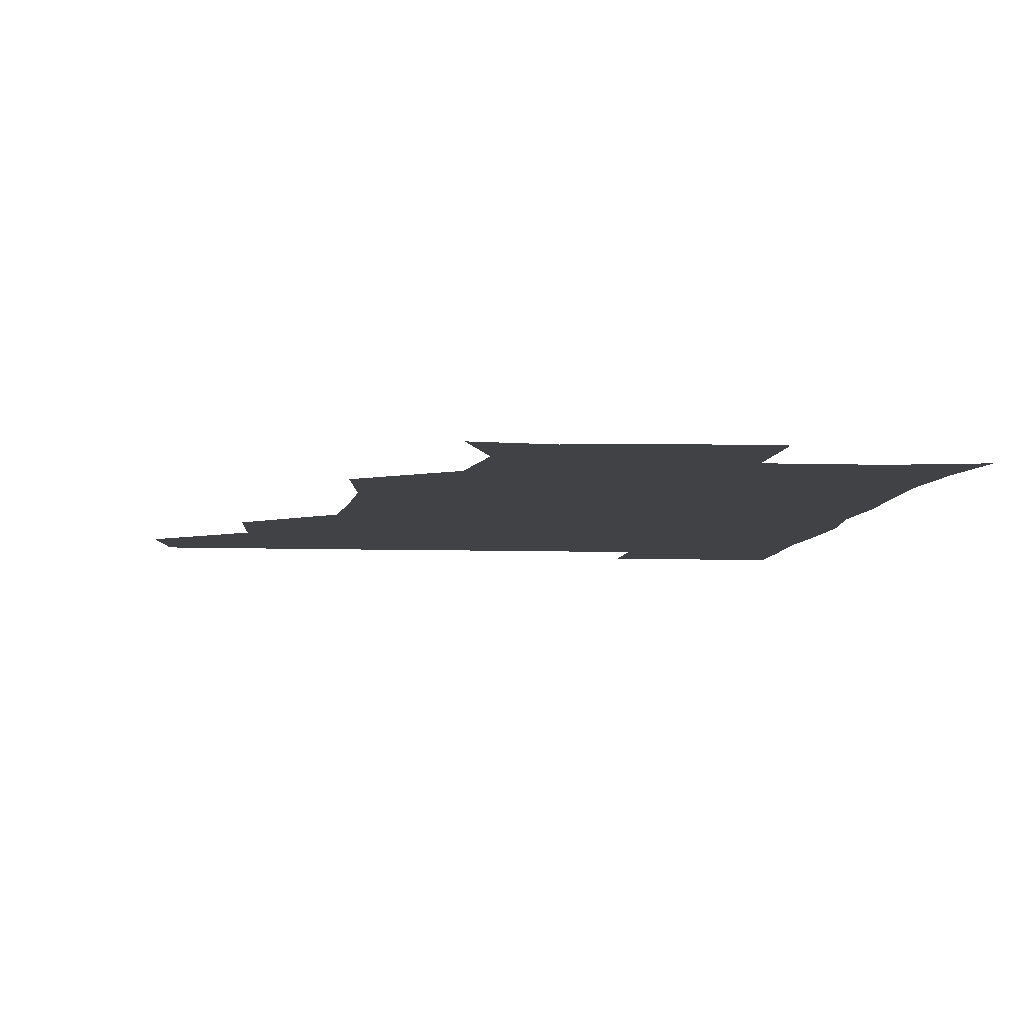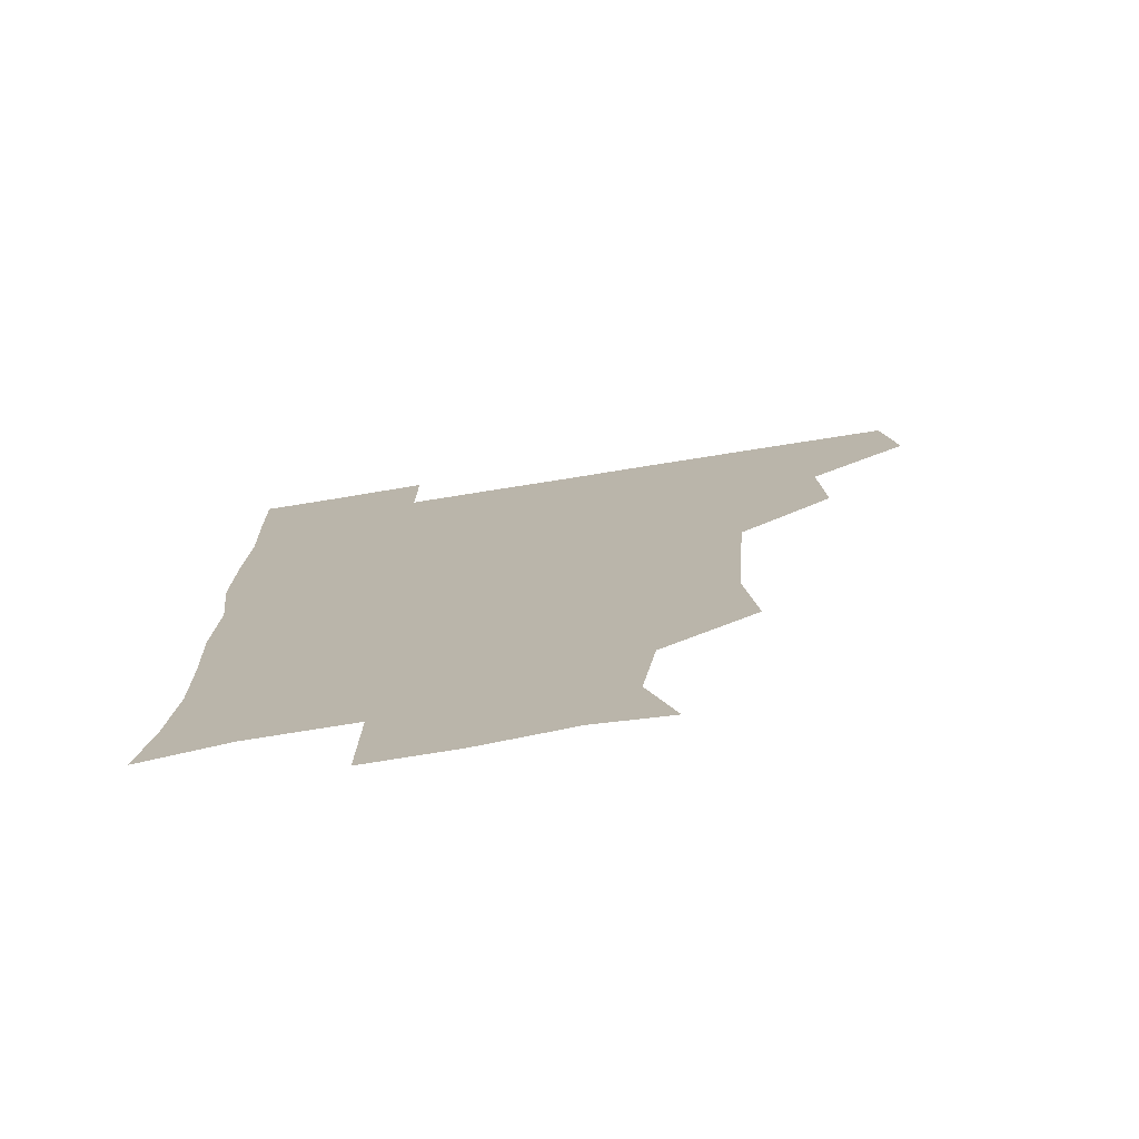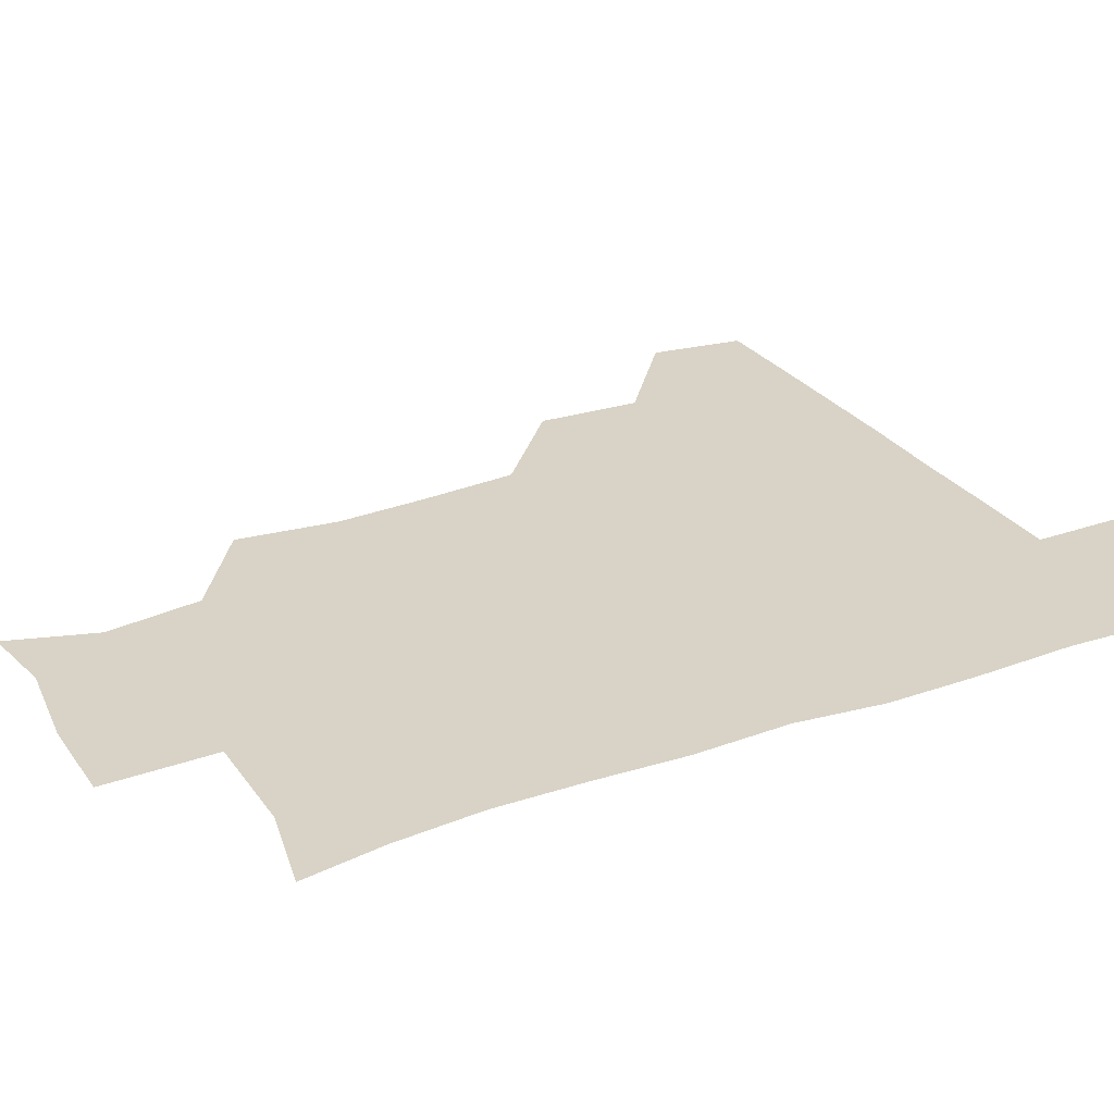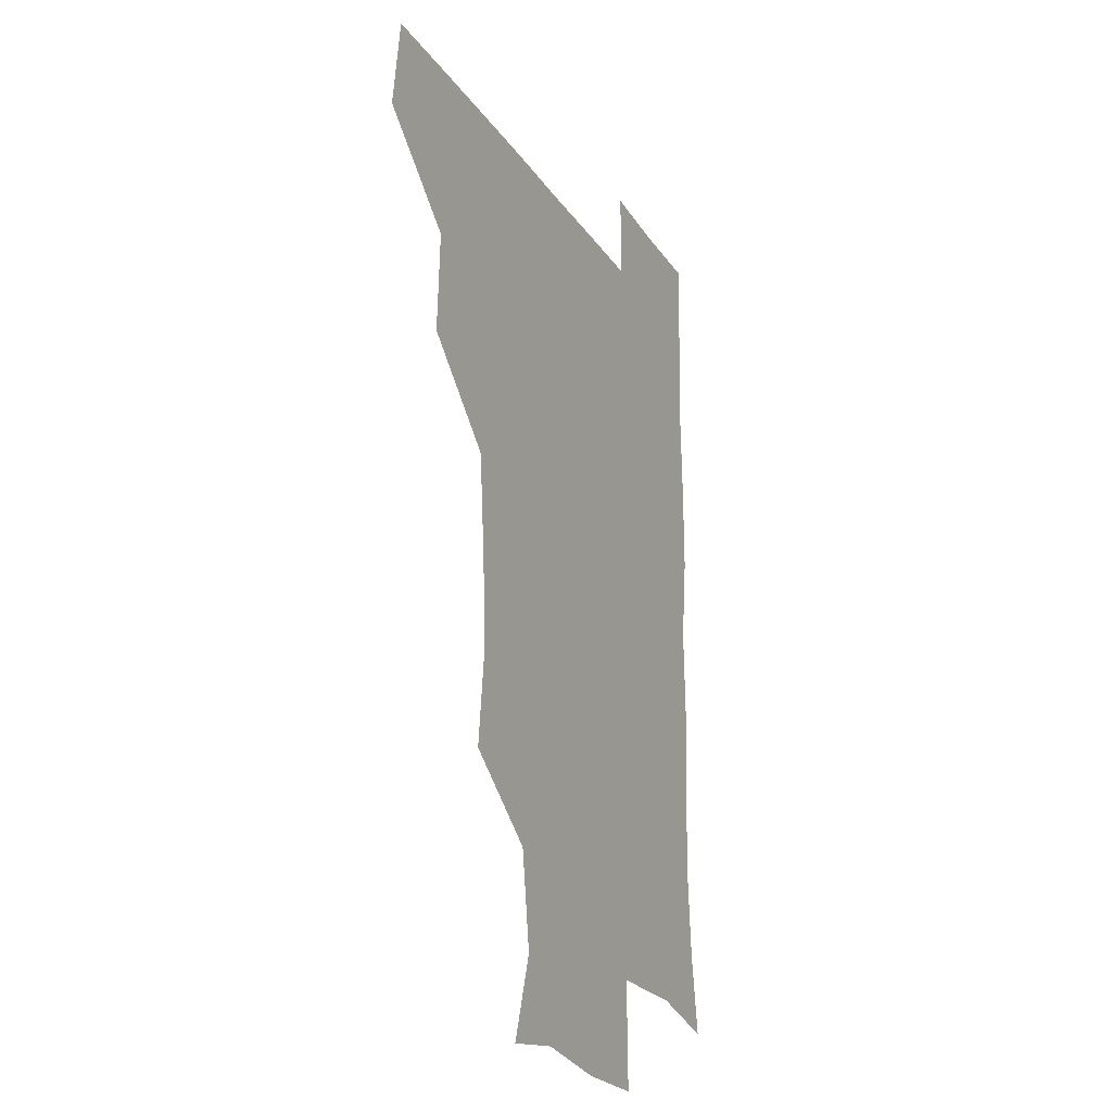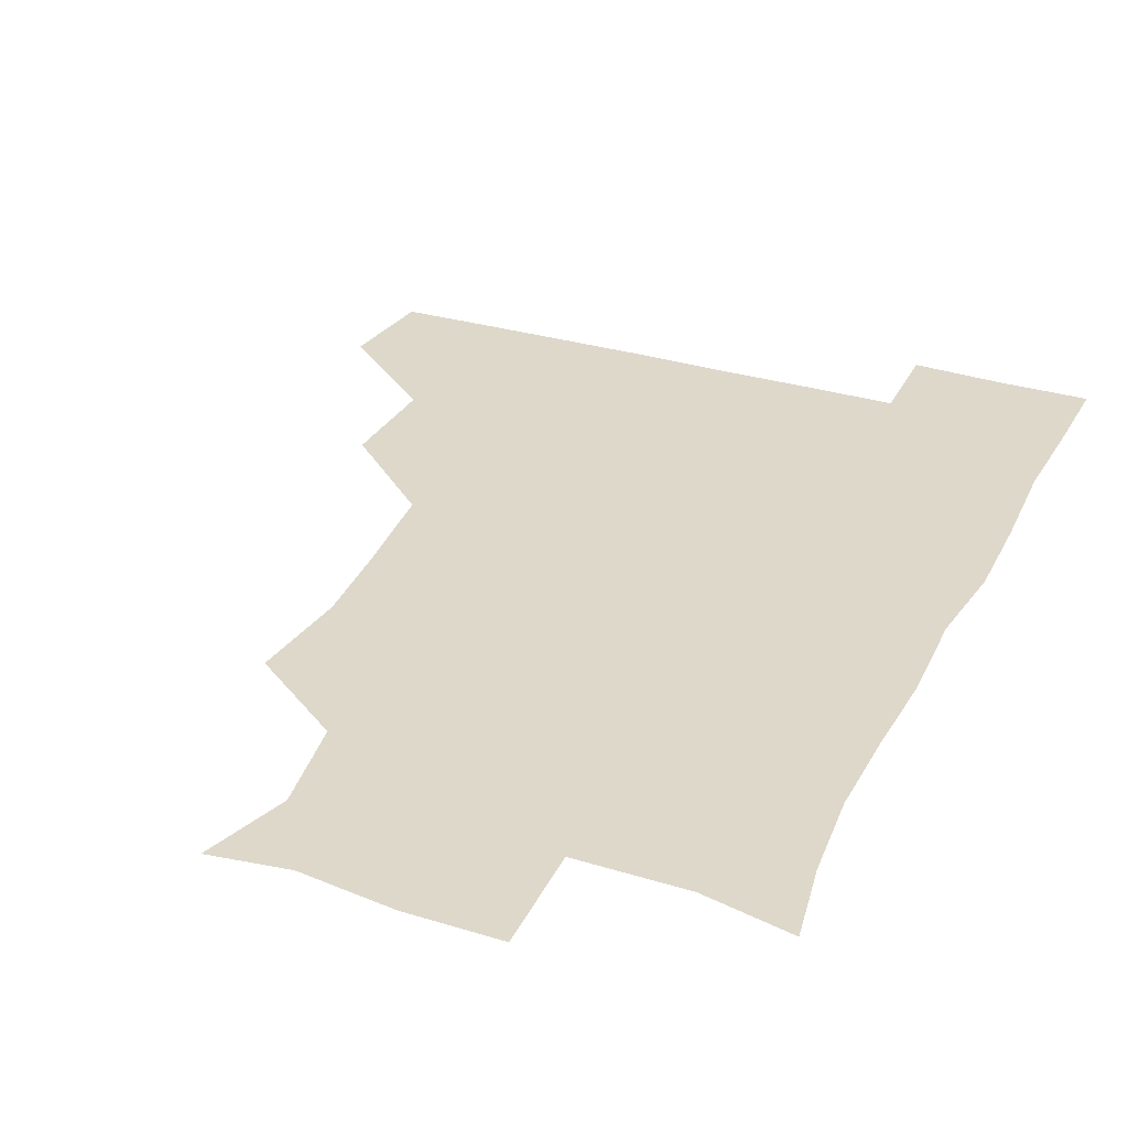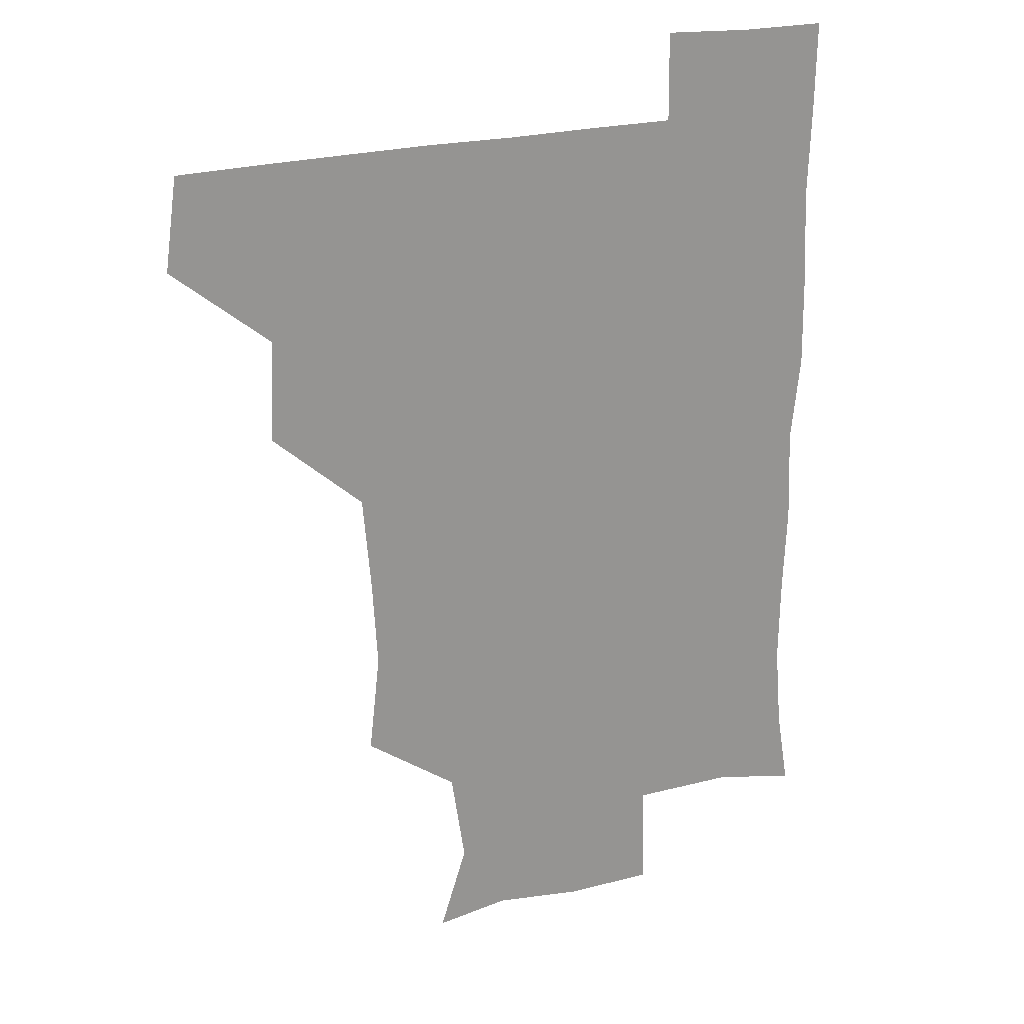
<metadata>
{"format":"obj","ext":"obj","renderer":"f3d","projection":"perspective","resolution":1024,"background":"white","views":[{"elev":-6.3,"azim":-5.8,"up":"+Z"},{"elev":-75.4,"azim":-170.9,"up":"+Y"},{"elev":27.8,"azim":62.1,"up":"+Z"},{"elev":-22.1,"azim":-65.7,"up":"+Y"},{"elev":31.6,"azim":23.3,"up":"+Z"},{"elev":22.8,"azim":-24.5,"up":"+Y"}]}
</metadata>
<code>
v 478.6 448.5 0
v 482.9 480.2 0
v 511.3 385.5 0
v 512.9 420.4 0
v 512.8 451.6 0
v 511.9 480.7 0
v 544 260.2 0
v 547.9 294.2 0
v 546.1 324.8 0
v 543.3 357.2 0
v 541.5 389.4 0
v 542.9 422.6 0
v 542.5 451.7 0
v 541.3 481.1 0
v 571.6 176.2 0
v 581 205.3 0
v 576.1 237.3 0
v 575.3 272.5 0
v 575.1 303.7 0
v 573.8 332.8 0
v 572.9 363.4 0
v 573 394.1 0
v 572.5 423 0
v 572.7 451.7 0
v 570.9 481.4 0
v 596.9 179.6 0
v 605 213.1 0
v 603 243.5 0
v 603 276.4 0
v 602.8 304.9 0
v 602.2 334.4 0
v 601.8 364.1 0
v 601.9 394.4 0
v 601.6 422.6 0
v 601.6 451.9 0
v 601.2 481 0
v 628 175.6 0
v 630.9 215.2 0
v 631.4 246.3 0
v 631 275.2 0
v 630.6 306 0
v 630.7 335.6 0
v 630.7 365.3 0
v 630.7 394.7 0
v 631 423 0
v 631.3 452.2 0
v 630.8 481.3 0
v 658.7 175.3 0
v 658.1 212.1 0
v 658.6 245.5 0
v 658.7 276.6 0
v 659 305.3 0
v 658.9 335.2 0
v 659.2 364.8 0
v 659.3 394.4 0
v 659.9 423.4 0
v 660.3 452.7 0
v 661 481.3 0
v 660.6 511.7 0
v 694.1 211.8 0
v 687.8 243.6 0
v 686.2 274 0
v 685.6 304.9 0
v 687.6 332.4 0
v 687.2 363.3 0
v 687.8 393 0
v 688.2 422.8 0
v 688.7 452.7 0
v 689.7 481.4 0
v 690.9 510.4 0
v 723.5 205.5 0
v 719 232.5 0
v 716.6 262.1 0
v 717.1 292.2 0
v 718.5 322.1 0
v 717.3 354.5 0
v 720.6 384.2 0
v 720.2 415.3 0
v 718.8 448.5 0
v 719.9 479.8 0
v 720.6 510.4 0
f 4 5 1
f 1 5 2
f 5 6 2
f 10 11 3
f 3 11 4
f 11 12 4
f 4 12 5
f 12 13 5
f 5 13 6
f 13 14 6
f 17 18 7
f 7 18 8
f 18 19 8
f 8 19 9
f 19 20 9
f 9 20 10
f 20 21 10
f 10 21 11
f 21 22 11
f 11 22 12
f 22 23 12
f 12 23 13
f 23 24 13
f 13 24 14
f 24 25 14
f 15 26 16
f 26 27 16
f 16 27 17
f 27 28 17
f 17 28 18
f 28 29 18
f 18 29 19
f 29 30 19
f 19 30 20
f 30 31 20
f 20 31 21
f 31 32 21
f 21 32 22
f 32 33 22
f 22 33 23
f 33 34 23
f 23 34 24
f 34 35 24
f 24 35 25
f 35 36 25
f 26 37 27
f 37 38 27
f 27 38 28
f 38 39 28
f 28 39 29
f 39 40 29
f 29 40 30
f 40 41 30
f 30 41 31
f 41 42 31
f 31 42 32
f 42 43 32
f 32 43 33
f 43 44 33
f 33 44 34
f 44 45 34
f 34 45 35
f 45 46 35
f 35 46 36
f 46 47 36
f 37 48 38
f 48 49 38
f 38 49 39
f 49 50 39
f 39 50 40
f 50 51 40
f 40 51 41
f 51 52 41
f 41 52 42
f 52 53 42
f 42 53 43
f 53 54 43
f 43 54 44
f 54 55 44
f 44 55 45
f 55 56 45
f 45 56 46
f 56 57 46
f 46 57 47
f 57 58 47
f 49 60 50
f 60 61 50
f 50 61 51
f 61 62 51
f 51 62 52
f 62 63 52
f 52 63 53
f 63 64 53
f 53 64 54
f 64 65 54
f 54 65 55
f 65 66 55
f 55 66 56
f 66 67 56
f 56 67 57
f 67 68 57
f 57 68 58
f 68 69 58
f 58 69 59
f 69 70 59
f 60 71 61
f 71 72 61
f 61 72 62
f 72 73 62
f 62 73 63
f 73 74 63
f 63 74 64
f 74 75 64
f 64 75 65
f 75 76 65
f 65 76 66
f 76 77 66
f 66 77 67
f 77 78 67
f 67 78 68
f 78 79 68
f 68 79 69
f 79 80 69
f 69 80 70
f 80 81 70

</code>
